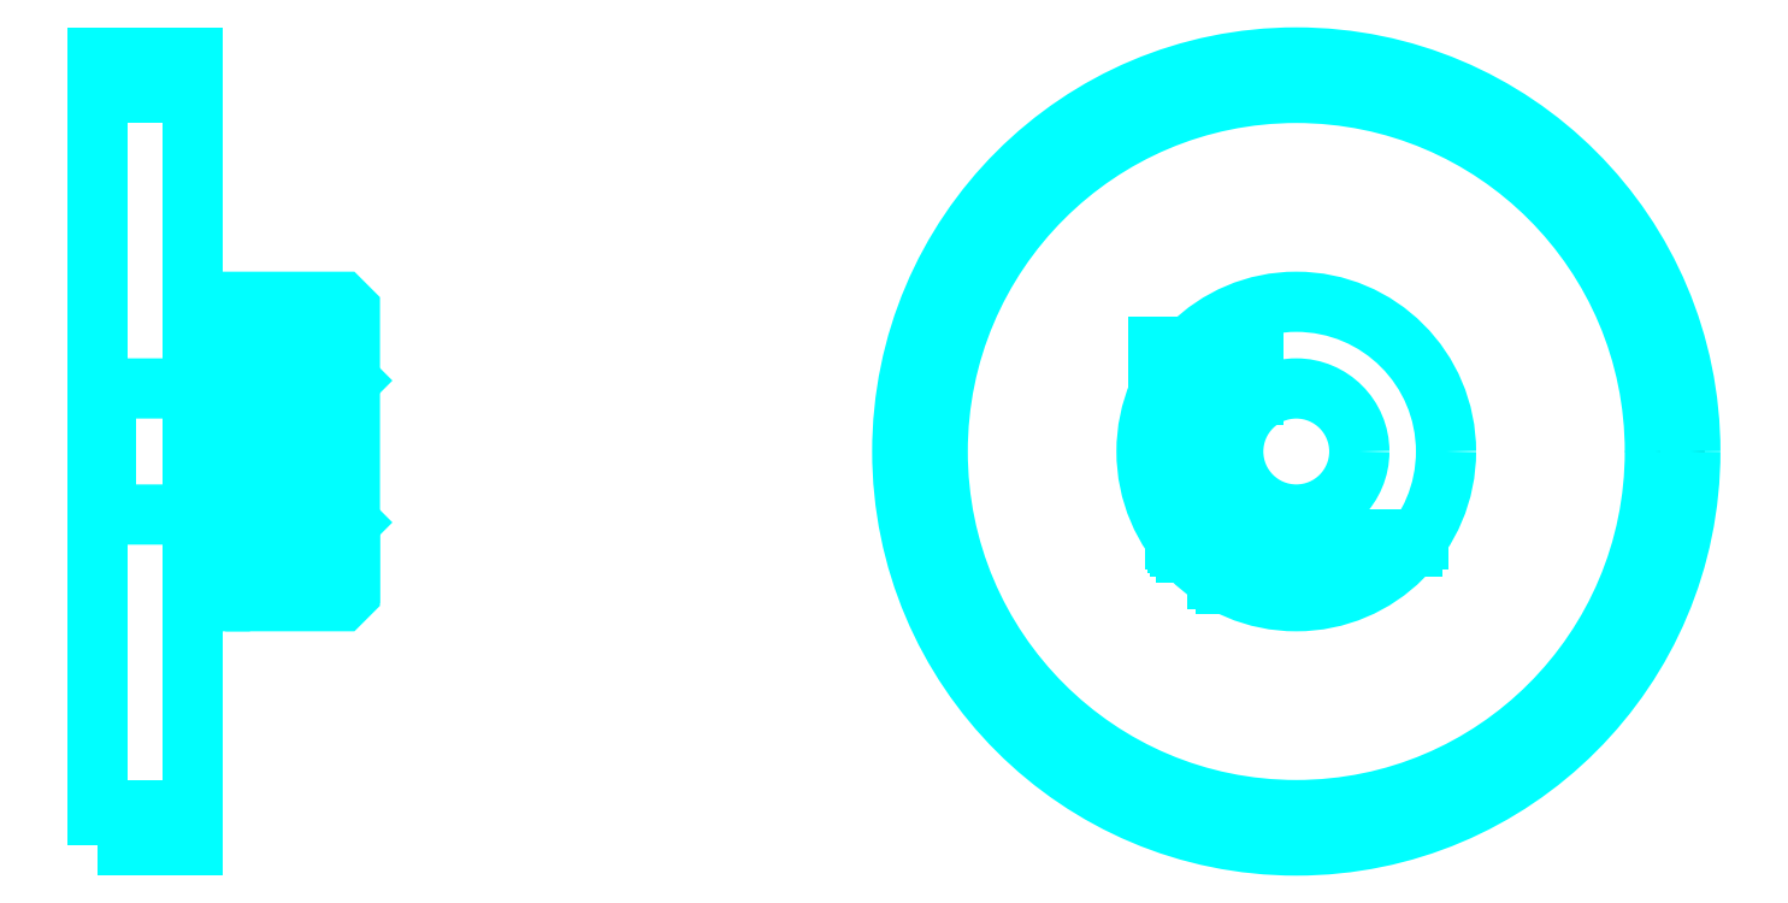
<metadata>
{"format":"dxf","ext":"dxf","renderer":"ezdxf+matplotlib","layout":"modelspace","background":"white","min_lineweight":24,"dpi":150}
</metadata>
<code>
0
SECTION
2
ENTITIES
0
CIRCLE
8
DASHDOT
10
111.1
20
48.19
30
0
40
24
0
LINE
8
HIDDEN
10
48.04
20
51.8
30
0
11
48.04
21
41.09
31
0
0
LINE
8
HIDDEN
10
47.54
20
51.8
30
0
11
47.54
21
40.11
31
0
0
LINE
8
HIDDEN
10
45.54
20
51.8
30
0
11
45.54
21
40.11
31
0
0
LINE
8
HIDDEN
10
45.04
20
51.8
30
0
11
45.04
21
41.09
31
0
0
POLYLINE
8
HIDDEN
66
1
10
0
20
0
30
0
70
2
0
VERTEX
8
HIDDEN
10
108.3
20
57.28
30
0
70
0
0
VERTEX
8
HIDDEN
10
108.3
20
51.8
30
0
70
0
0
VERTEX
8
HIDDEN
10
102.3
20
51.8
30
0
70
0
0
SEQEND
8
0
0
LINE
8
HIDDEN
10
106.6
20
51.8
30
0
11
106.6
21
39.82
31
0
0
LINE
8
HIDDEN
10
106.1
20
51.8
30
0
11
106.1
21
40.11
31
0
0
LINE
8
HIDDEN
10
104.1
20
51.8
30
0
11
104.1
21
41.76
31
0
0
LINE
8
HIDDEN
10
103.6
20
51.8
30
0
11
103.6
21
42.35
31
0
0
LINE
8
0
10
43.8
20
51.8
30
0
11
49.29
21
51.8
31
0
0
ARC
8
0
10
47.92
20
54.17
30
0
40
2.742
50
300
51
60
0
ARC
8
0
10
45.17
20
54.17
30
0
40
2.742
50
120
51
240
0
ARC
8
0
10
46.54
20
51.8
30
0
40
5.483
50
60
51
120
0
LINE
8
0
10
48.04
20
40.85
30
0
11
48.04
21
41.32
31
0
0
LINE
8
0
10
45.04
20
40.85
30
0
11
45.04
21
41.32
31
0
0
ARC
8
0
10
46.54
20
41.32
30
0
40
1.5
50
180
51
0
0
ARC
8
0
10
46.54
20
40.85
30
0
40
1.5
50
0
51
180
0
LINE
8
0
10
103.7
20
42.19
30
0
11
118.5
21
42.19
31
0
0
LINE
8
0
10
103.4
20
42.64
30
0
11
118.8
21
42.64
31
0
0
CIRCLE
8
0
10
111.1
20
48.19
30
0
40
22.75
0
CIRCLE
8
0
10
111.1
20
48.19
30
0
40
25
0
CIRCLE
8
0
10
111.1
20
48.19
30
0
40
9.5
0
CIRCLE
8
0
10
111.1
20
48.19
30
0
40
4
0
LINE
8
0
10
35.04
20
70.94
30
0
11
41.04
21
70.94
31
0
0
LINE
8
0
10
35.04
20
25.44
30
0
11
41.04
21
25.44
31
0
0
POLYLINE
8
HIDDEN
66
1
10
0
20
0
30
0
70
2
0
VERTEX
8
HIDDEN
10
107.8
20
51.8
30
0
70
0
0
VERTEX
8
HIDDEN
10
107.8
20
54.8
30
0
70
0
0
VERTEX
8
HIDDEN
10
102.3
20
54.8
30
0
70
0
0
VERTEX
8
HIDDEN
10
102.3
20
51.8
30
0
70
0
0
SEQEND
8
0
0
POLYLINE
8
0
66
1
10
0
20
0
30
0
70
2
0
VERTEX
8
0
10
43.79
20
51.8
30
0
70
0
0
VERTEX
8
0
10
49.29
20
51.8
30
0
70
0
0
VERTEX
8
0
10
49.29
20
54.8
30
0
70
0
0
VERTEX
8
0
10
43.79
20
54.8
30
0
70
0
0
VERTEX
8
0
10
43.79
20
51.8
30
0
70
0
0
SEQEND
8
0
0
POLYLINE
8
0
66
1
10
0
20
0
30
0
70
2
0
VERTEX
8
0
10
43.15
20
38.69
30
0
70
0
0
VERTEX
8
0
10
50.54
20
38.69
30
0
70
0
0
VERTEX
8
0
10
51.04
20
39.19
30
0
70
0
0
VERTEX
8
0
10
51.04
20
42.19
30
0
70
0
0
VERTEX
8
0
10
43.15
20
48.81
30
0
70
0
0
VERTEX
8
0
10
43.15
20
38.69
30
0
70
0
0
SEQEND
8
0
0
POLYLINE
8
0
66
1
10
0
20
0
30
0
70
2
0
VERTEX
8
0
10
41.04
20
38.69
30
0
70
0
0
VERTEX
8
0
10
42.8
20
38.69
30
0
70
0
0
VERTEX
8
0
10
42.8
20
54.19
30
0
70
0
0
VERTEX
8
0
10
43.15
20
54.19
30
0
70
0
0
VERTEX
8
0
10
43.15
20
49.27
30
0
70
0
0
VERTEX
8
0
10
51.04
20
42.64
30
0
70
0
0
VERTEX
8
0
10
51.04
20
57.19
30
0
70
0
0
VERTEX
8
0
10
50.54
20
57.69
30
0
70
0
0
VERTEX
8
0
10
41.04
20
57.69
30
0
70
0
0
SEQEND
8
0
0
POLYLINE
8
0
66
1
10
0
20
0
30
0
70
2
0
VERTEX
8
0
10
35.04
20
23.19
30
0
70
0
0
VERTEX
8
0
10
35.04
20
23.19
30
0
70
0
0
VERTEX
8
0
10
41.04
20
23.19
30
0
70
0
0
VERTEX
8
0
10
41.04
20
23.19
30
0
70
0
0
VERTEX
8
0
10
41.04
20
73.19
30
0
70
0
0
VERTEX
8
0
10
41.04
20
73.19
30
0
70
0
0
VERTEX
8
0
10
35.04
20
73.19
30
0
70
0
0
VERTEX
8
0
10
35.04
20
73.19
30
0
70
0
0
VERTEX
8
0
10
35.04
20
23.19
30
0
70
0
0
SEQEND
8
0
0
POLYLINE
8
HIDDEN
66
1
10
0
20
0
30
0
70
2
0
VERTEX
8
HIDDEN
10
35.04
20
43.69
30
0
70
0
0
VERTEX
8
HIDDEN
10
35.54
20
44.19
30
0
70
0
0
VERTEX
8
HIDDEN
10
50.54
20
44.19
30
0
70
0
0
VERTEX
8
HIDDEN
10
50.54
20
52.19
30
0
70
0
0
VERTEX
8
HIDDEN
10
35.54
20
52.19
30
0
70
0
0
VERTEX
8
HIDDEN
10
35.04
20
52.69
30
0
70
0
0
SEQEND
8
0
0
LINE
8
HIDDEN
10
35.54
20
52.19
30
0
11
35.54
21
44.19
31
0
0
LINE
8
HIDDEN
10
51.04
20
52.69
30
0
11
50.54
21
52.19
31
0
0
LINE
8
HIDDEN
10
51.04
20
43.69
30
0
11
50.54
21
44.19
31
0
0
ENDSEC
0
EOF

</code>
